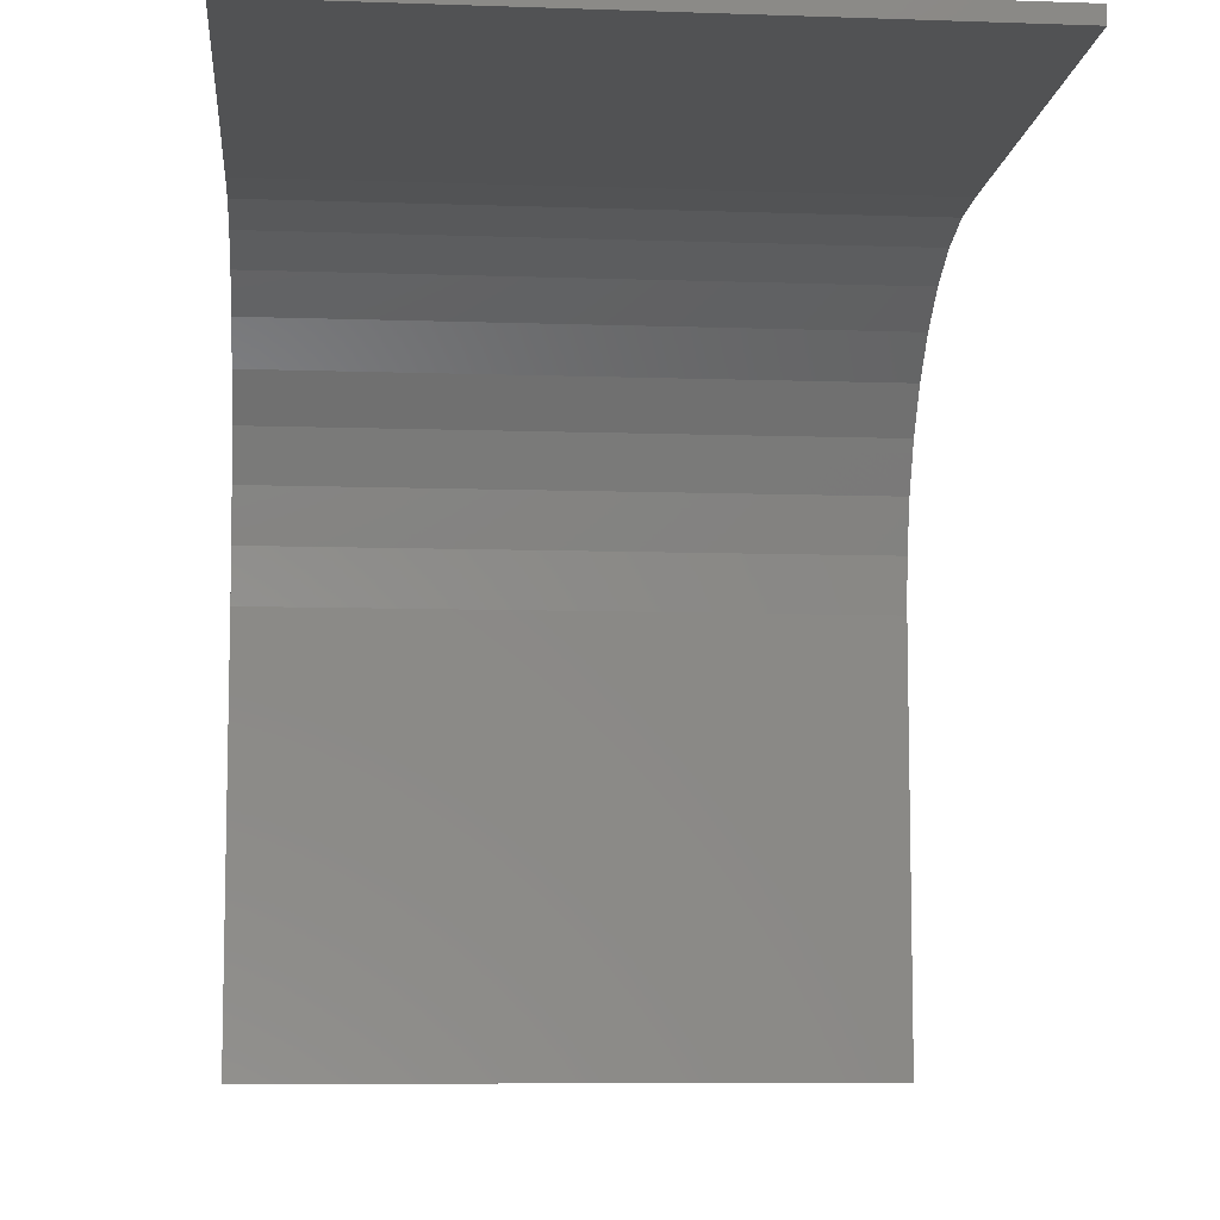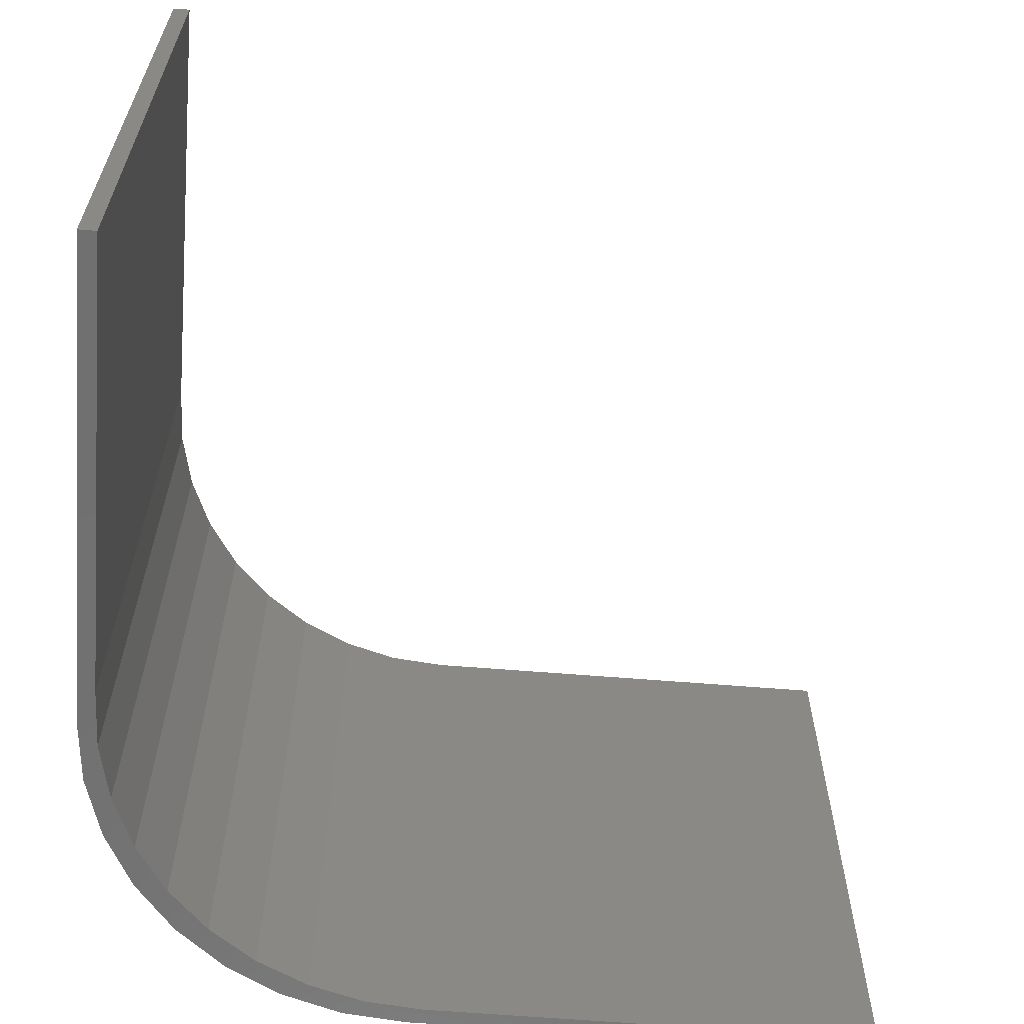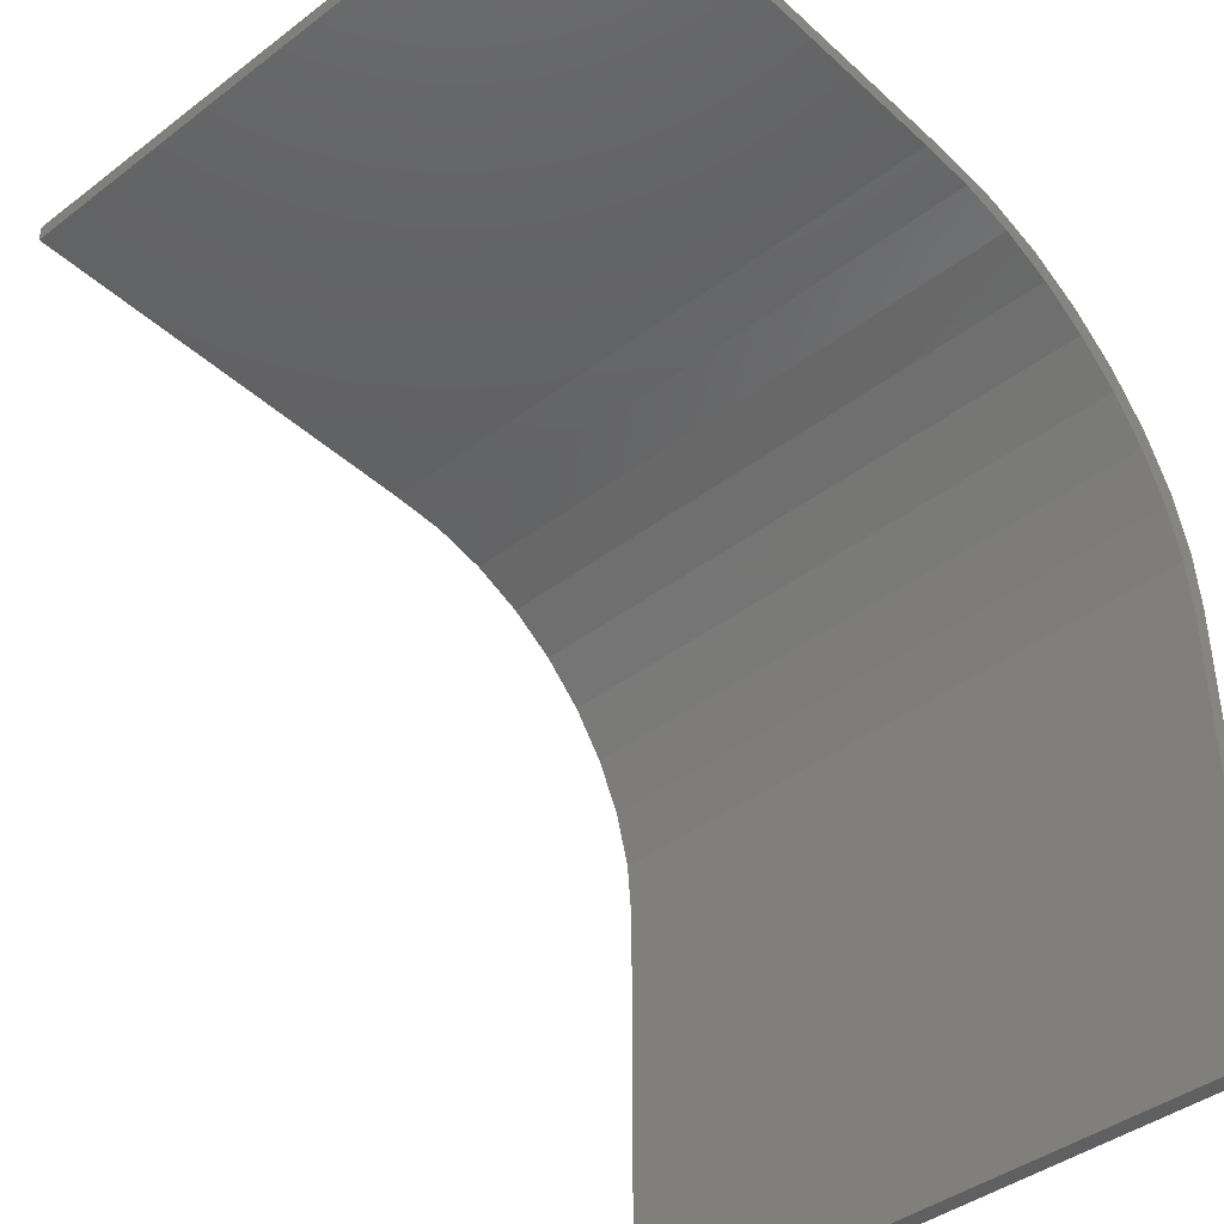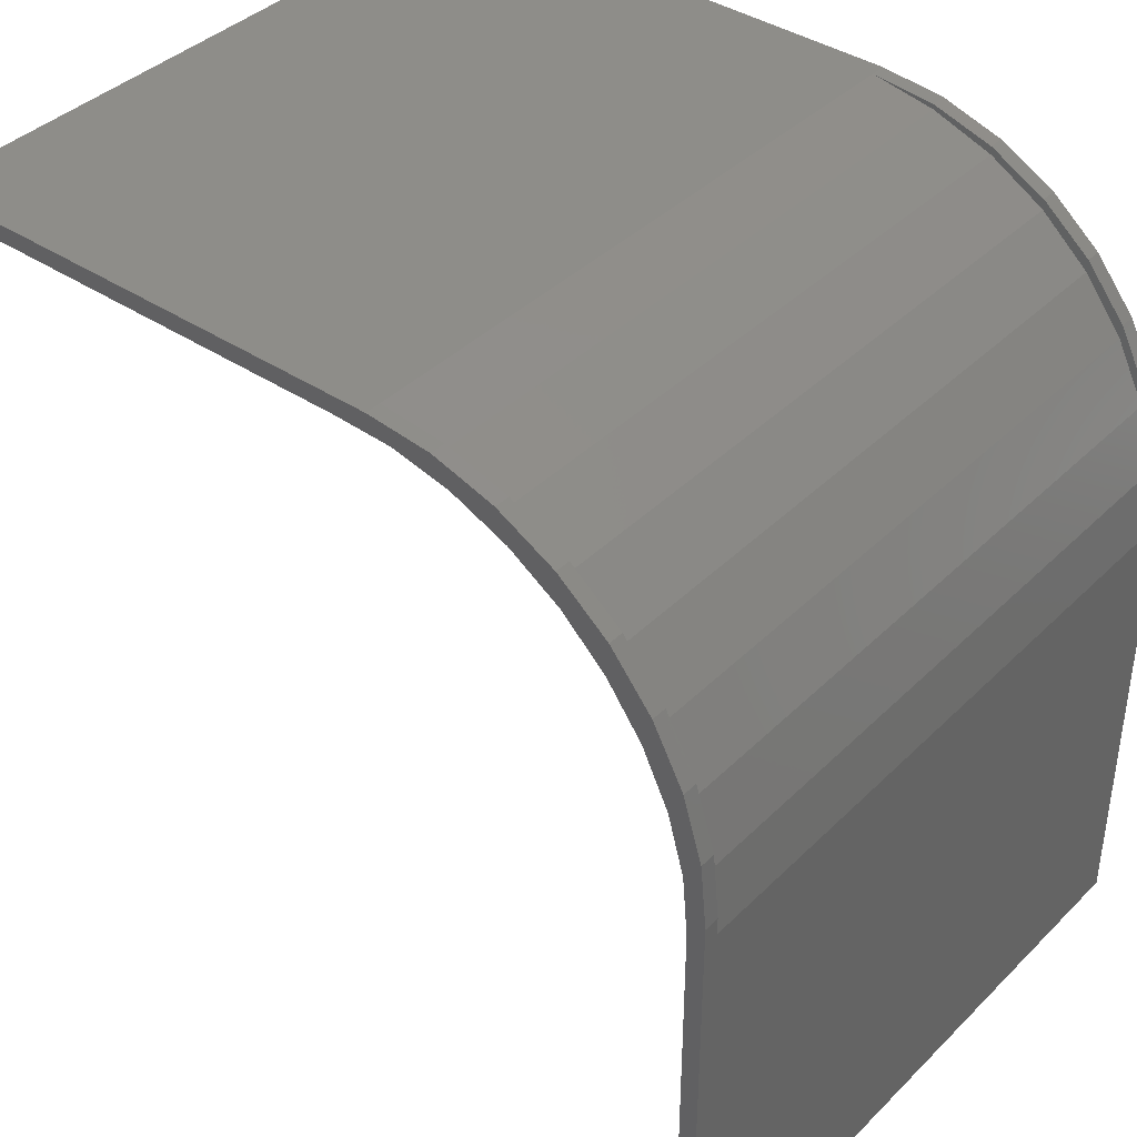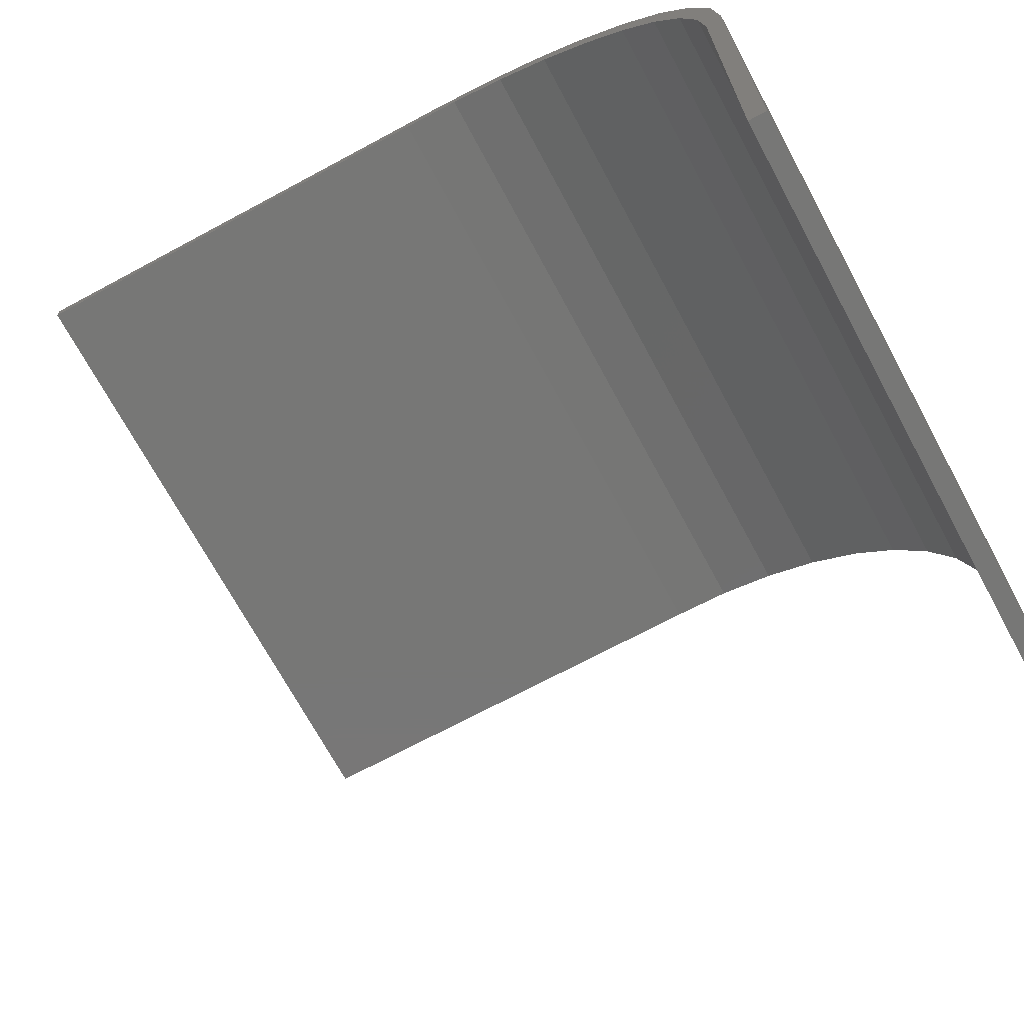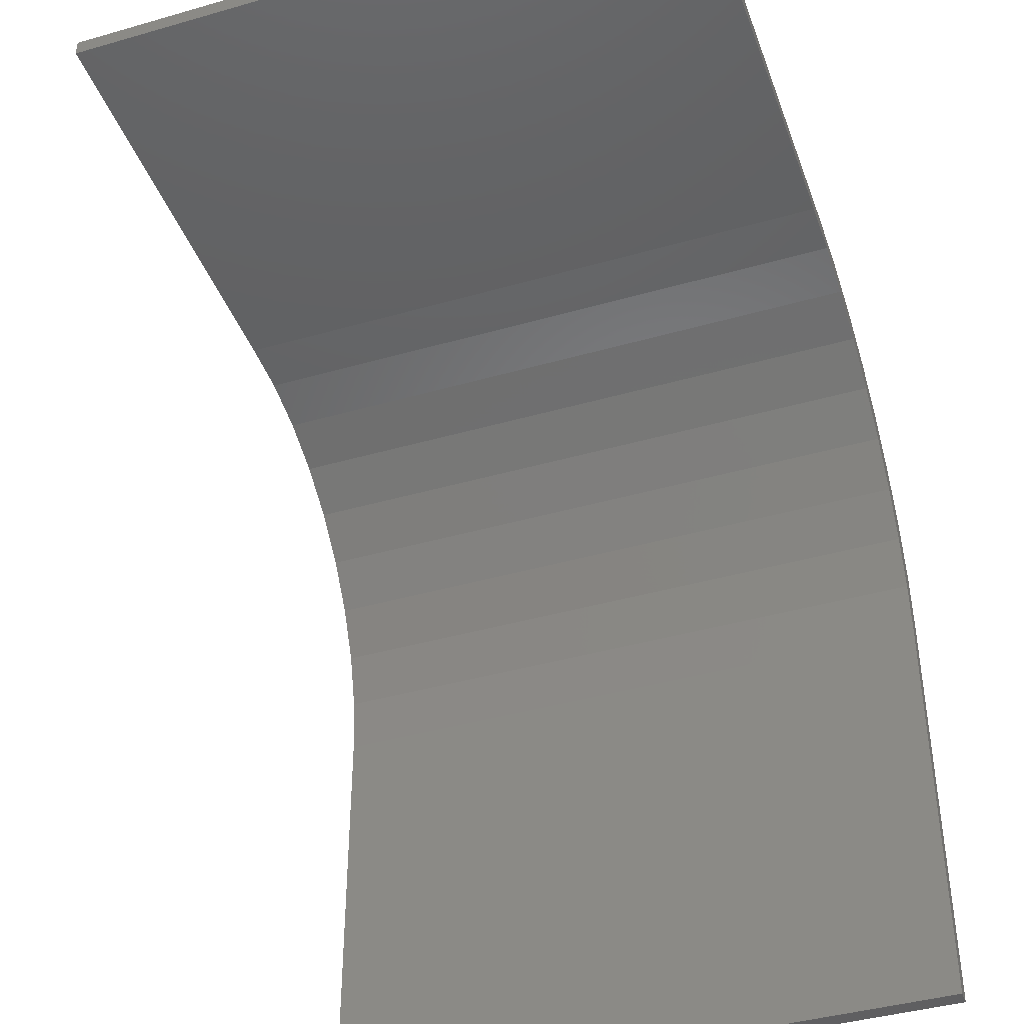
<metadata>
{"format":"stl","ext":"stl","renderer":"f3d","projection":"perspective","resolution":1024,"background":"white","views":[{"elev":-8.3,"azim":-95.4,"up":"+Y"},{"elev":-62.5,"azim":-94.7,"up":"+Z"},{"elev":-41.7,"azim":-47.6,"up":"+Y"},{"elev":39.4,"azim":39.7,"up":"+Y"},{"elev":-69.9,"azim":28.3,"up":"+Y"},{"elev":-41.3,"azim":-70.8,"up":"+Y"}]}
</metadata>
<code>
# stl→obj: 80 verts, 156 faces
v 0.1641 -0.0006579 0.3359
v 0.1641 -0.009366 0.3281
v 0.1641 -0.0006579 0.3281
v 0.1641 -0.2404 0.3359
v 0.1641 -0.2404 0
v 0.1641 -0.0006579 0
v 0.1641 -0.0006579 0.007812
v 0.1641 -0.009372 0.007812
v -0.001563 0.165 0.3281
v -0.001563 0.165 0.3359
v 0.03075 0.1618 0.3281
v 0.03075 0.1618 0.3359
v 0.06182 0.1524 0.3281
v 0.06182 0.1524 0.3359
v 0.09045 0.1371 0.3281
v 0.09045 0.1371 0.3359
v 0.1156 0.1165 0.3281
v 0.1156 0.1165 0.3359
v 0.1361 0.09136 0.3281
v 0.1361 0.09136 0.3359
v 0.1515 0.06272 0.3281
v 0.1515 0.06272 0.3359
v 0.1609 0.03165 0.3281
v 0.1609 0.03165 0.3359
v -0.001563 0.165 0
v -0.001563 0.165 0.007812
v 0.03075 0.1618 0
v 0.03075 0.1618 0.007812
v 0.06182 0.1524 0
v 0.06182 0.1524 0.007812
v 0.09045 0.1371 0
v 0.09045 0.1371 0.007812
v 0.1156 0.1165 0
v 0.1156 0.1165 0.007812
v 0.1361 0.09136 0
v 0.1361 0.09136 0.007812
v 0.1515 0.06272 0
v 0.1515 0.06272 0.007812
v 0.1609 0.03165 0
v 0.1609 0.03165 0.007812
v -0.25 0.165 0.3359
v -0.25 0.165 0
v 0.16 0.0234 0.3281
v 0.1507 0.05499 0.3281
v 0.1357 0.08426 0.3281
v 0.1154 0.1102 0.3281
v 0.09053 0.1318 0.3281
v 0.06207 0.1483 0.3281
v 0.031 0.1592 0.3281
v 0.031 0.1592 0.007812
v 0.06207 0.1483 0.007812
v 0.09053 0.1318 0.007812
v 0.1154 0.1102 0.007812
v 0.1357 0.08426 0.007812
v 0.1507 0.05498 0.007812
v 0.16 0.0234 0.007812
v 0.1553 -0.009375 0.3359
v 0.1526 0.02034 0.3359
v 0.1553 -0.2404 0.3359
v 0.01082 0.1551 0.3359
v 0.03994 0.1486 0.3359
v 0.06743 0.1369 0.3359
v 0.09239 0.1206 0.3359
v 0.114 0.1 0.3359
v 0.1316 0.07595 0.3359
v 0.1446 0.04909 0.3359
v -0.25 0.1562 0.3359
v -0.019 0.1562 0.3359
v 0.1526 0.02034 0
v 0.1553 -0.009375 0
v 0.1553 -0.2404 0
v 0.03994 0.1486 0
v 0.01082 0.1551 0
v 0.06743 0.1369 0
v 0.09239 0.1206 0
v 0.114 0.1 0
v 0.1316 0.07595 0
v 0.1446 0.04909 0
v -0.019 0.1562 0
v -0.25 0.1562 0
f 1 2 3
f 1 4 2
f 5 6 7
f 5 7 8
f 5 8 2
f 5 2 4
f 9 10 11
f 11 10 12
f 11 12 13
f 13 12 14
f 13 14 15
f 15 14 16
f 15 16 17
f 17 16 18
f 17 18 19
f 19 18 20
f 19 20 21
f 21 20 22
f 21 22 23
f 23 22 24
f 23 24 3
f 3 24 1
f 25 26 27
f 27 26 28
f 27 28 29
f 29 28 30
f 29 30 31
f 31 30 32
f 31 32 33
f 33 32 34
f 33 34 35
f 35 34 36
f 35 36 37
f 37 36 38
f 37 38 39
f 39 38 40
f 39 40 6
f 6 40 7
f 41 10 9
f 41 9 26
f 41 26 25
f 41 25 42
f 43 23 2
f 23 3 2
f 21 23 43
f 44 21 43
f 19 21 44
f 45 19 44
f 17 19 45
f 46 17 45
f 15 17 46
f 47 15 46
f 13 15 47
f 48 13 47
f 11 13 48
f 49 11 48
f 11 49 9
f 26 9 50
f 50 9 49
f 50 49 51
f 51 49 48
f 51 48 52
f 52 48 47
f 52 47 53
f 53 47 46
f 53 46 54
f 54 46 45
f 54 45 55
f 55 45 44
f 55 44 56
f 56 44 43
f 56 43 8
f 8 43 2
f 8 40 56
f 8 7 40
f 56 40 38
f 56 38 55
f 55 38 36
f 55 36 54
f 54 36 34
f 54 34 53
f 53 34 32
f 53 32 52
f 52 32 30
f 52 30 51
f 51 30 28
f 51 28 50
f 26 50 28
f 57 1 58
f 57 59 1
f 14 60 61
f 14 61 62
f 14 62 16
f 16 62 63
f 16 63 18
f 18 63 64
f 18 64 20
f 20 64 65
f 20 65 22
f 22 65 66
f 22 66 24
f 66 58 24
f 1 24 58
f 1 59 4
f 12 10 41
f 12 41 67
f 12 67 68
f 12 68 60
f 12 60 14
f 69 6 70
f 6 71 70
f 72 73 29
f 74 72 29
f 31 74 29
f 75 74 31
f 33 75 31
f 76 75 33
f 35 76 33
f 77 76 35
f 37 77 35
f 78 77 37
f 39 78 37
f 39 69 78
f 69 39 6
f 5 71 6
f 27 29 73
f 27 73 79
f 27 79 80
f 27 80 42
f 27 42 25
f 42 80 41
f 41 80 67
f 71 5 59
f 59 5 4
f 70 71 57
f 57 71 59
f 75 62 74
f 74 62 61
f 74 61 72
f 72 61 60
f 72 60 73
f 73 60 68
f 73 68 79
f 62 75 63
f 63 75 76
f 63 76 64
f 64 76 77
f 64 77 65
f 65 77 78
f 65 78 66
f 66 78 69
f 66 69 58
f 58 69 70
f 58 70 57
f 80 79 67
f 67 79 68

</code>
